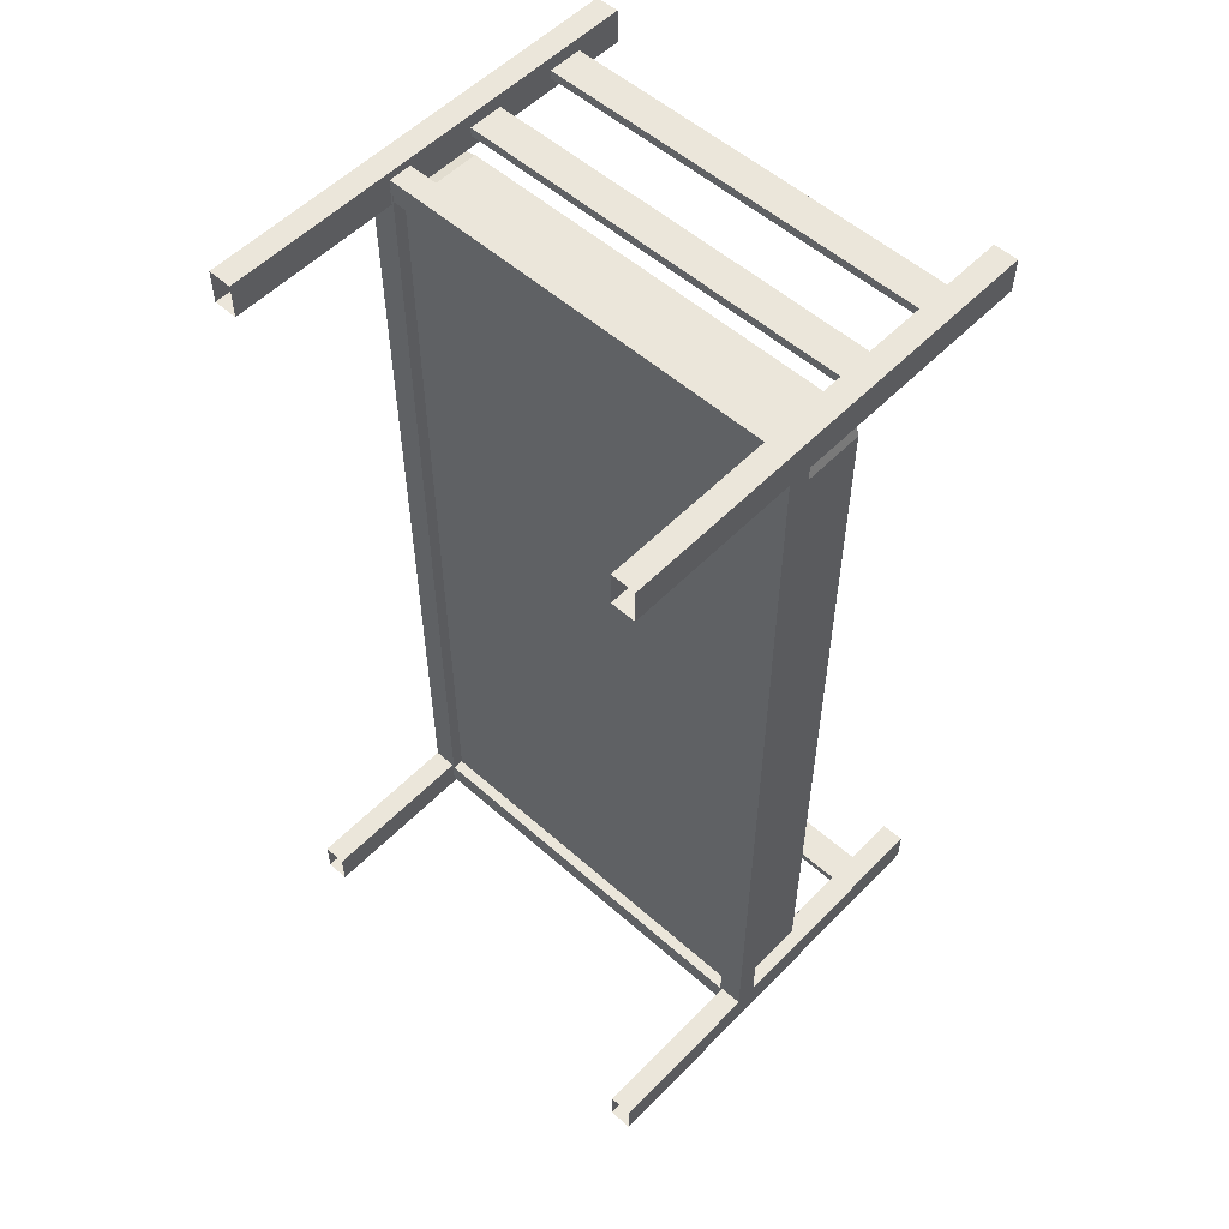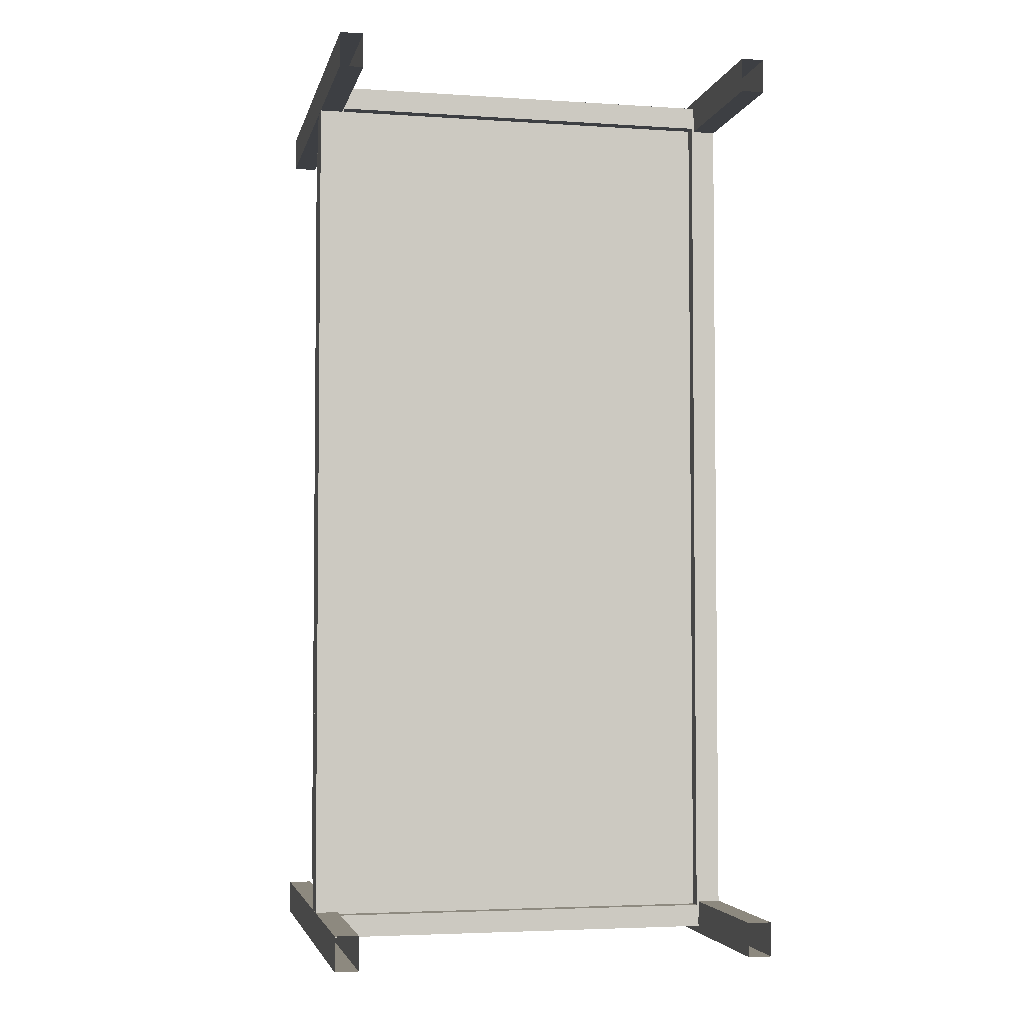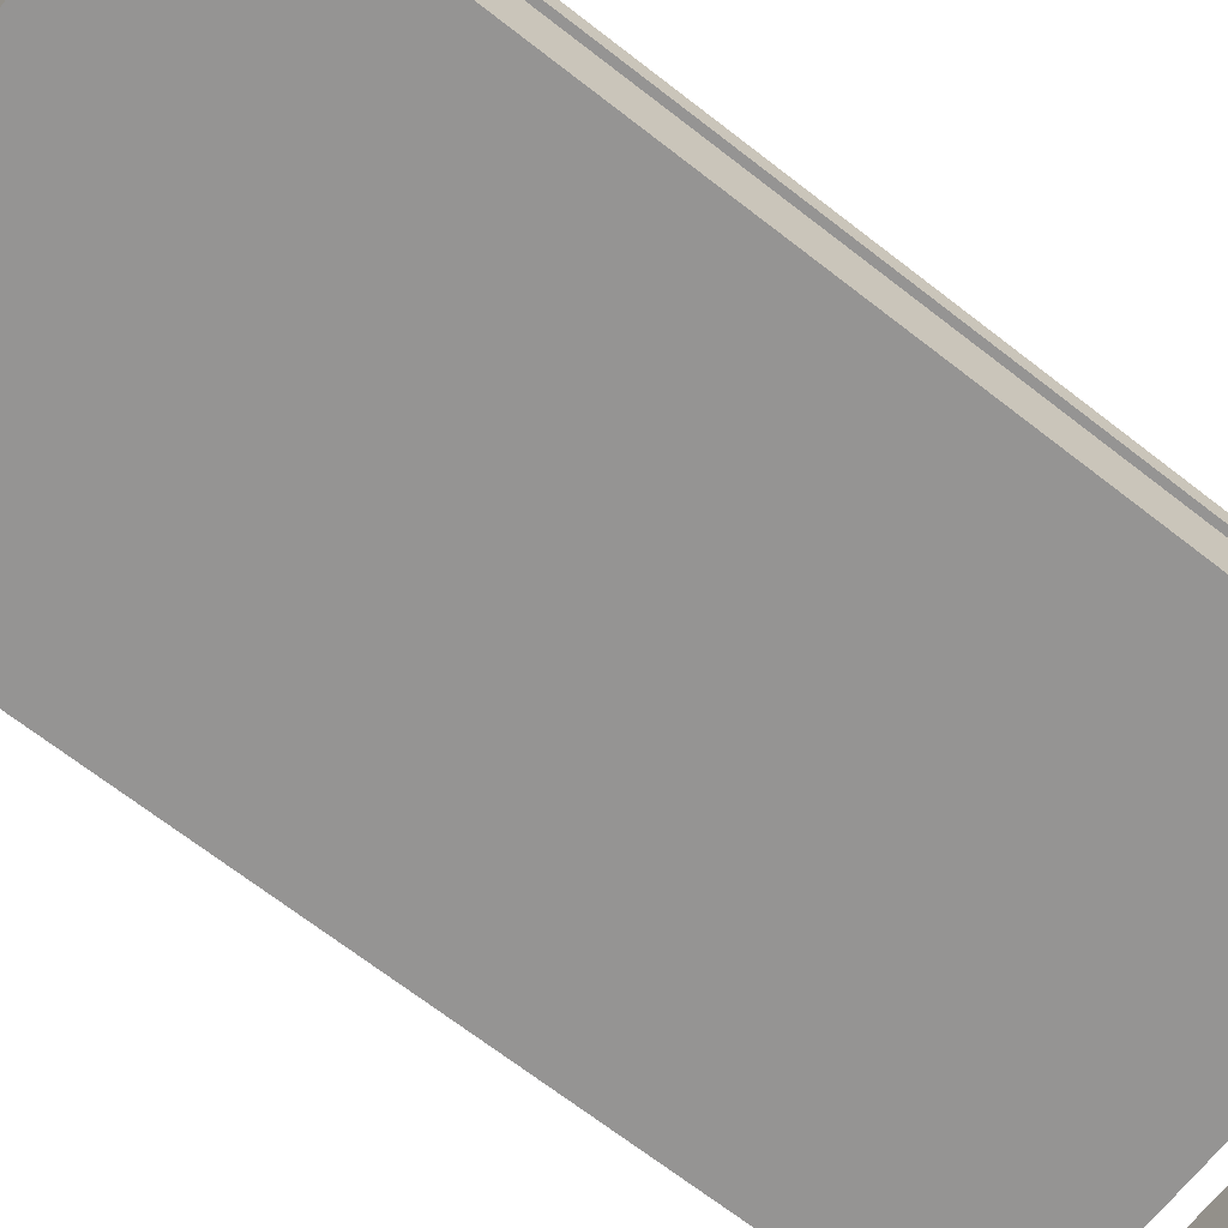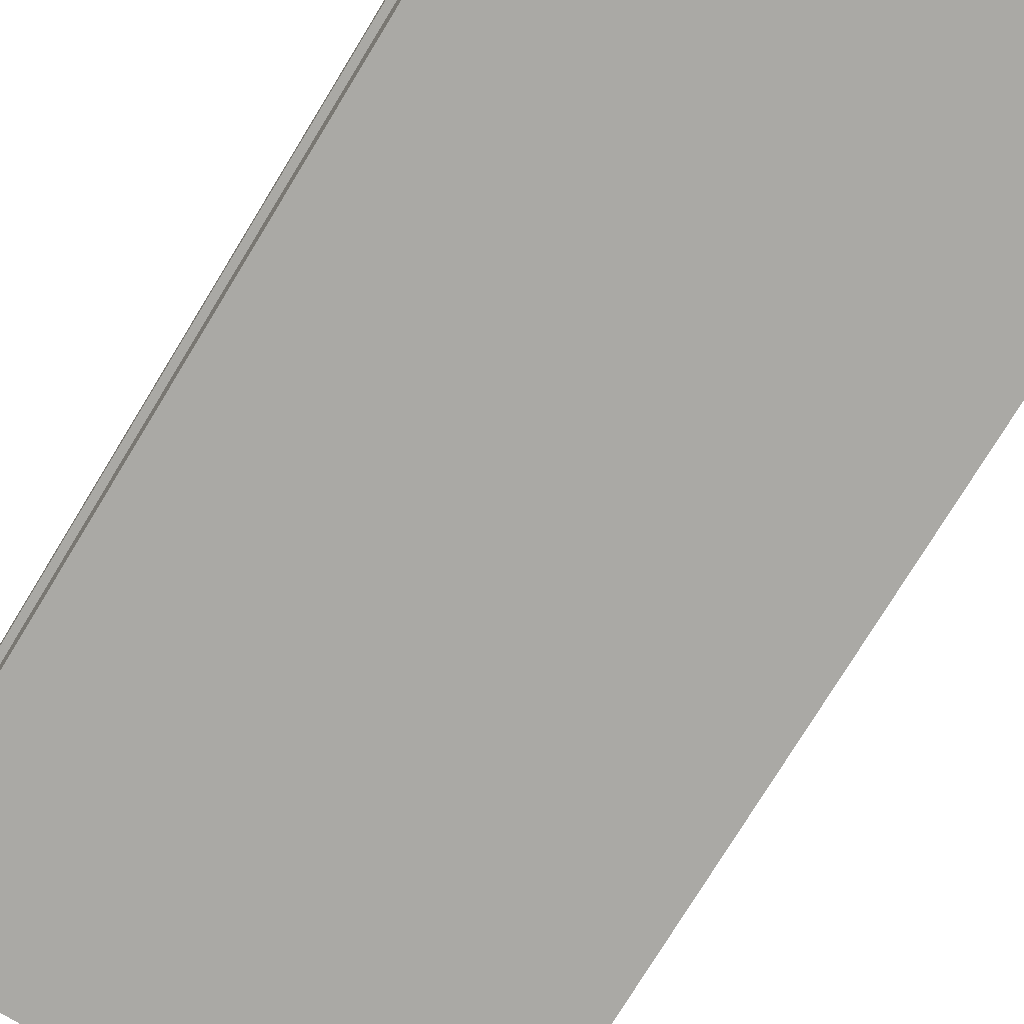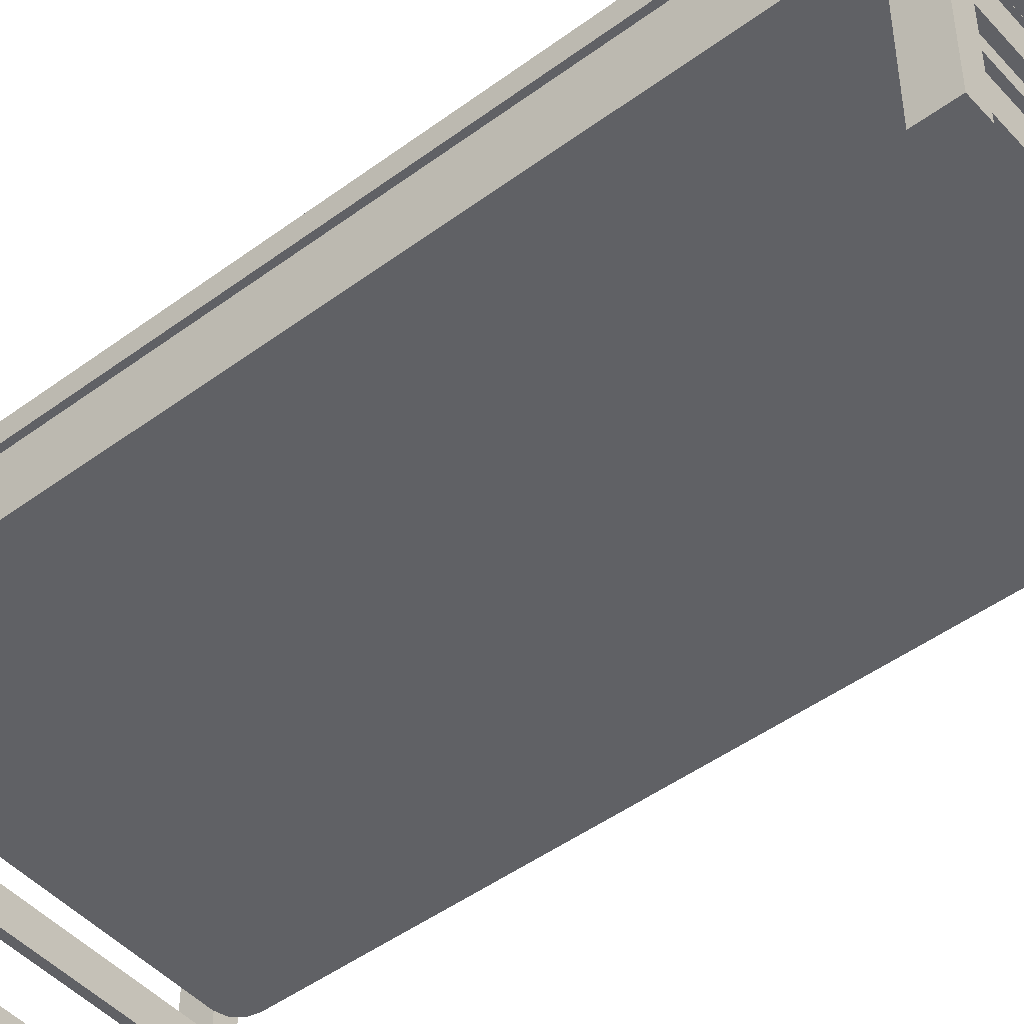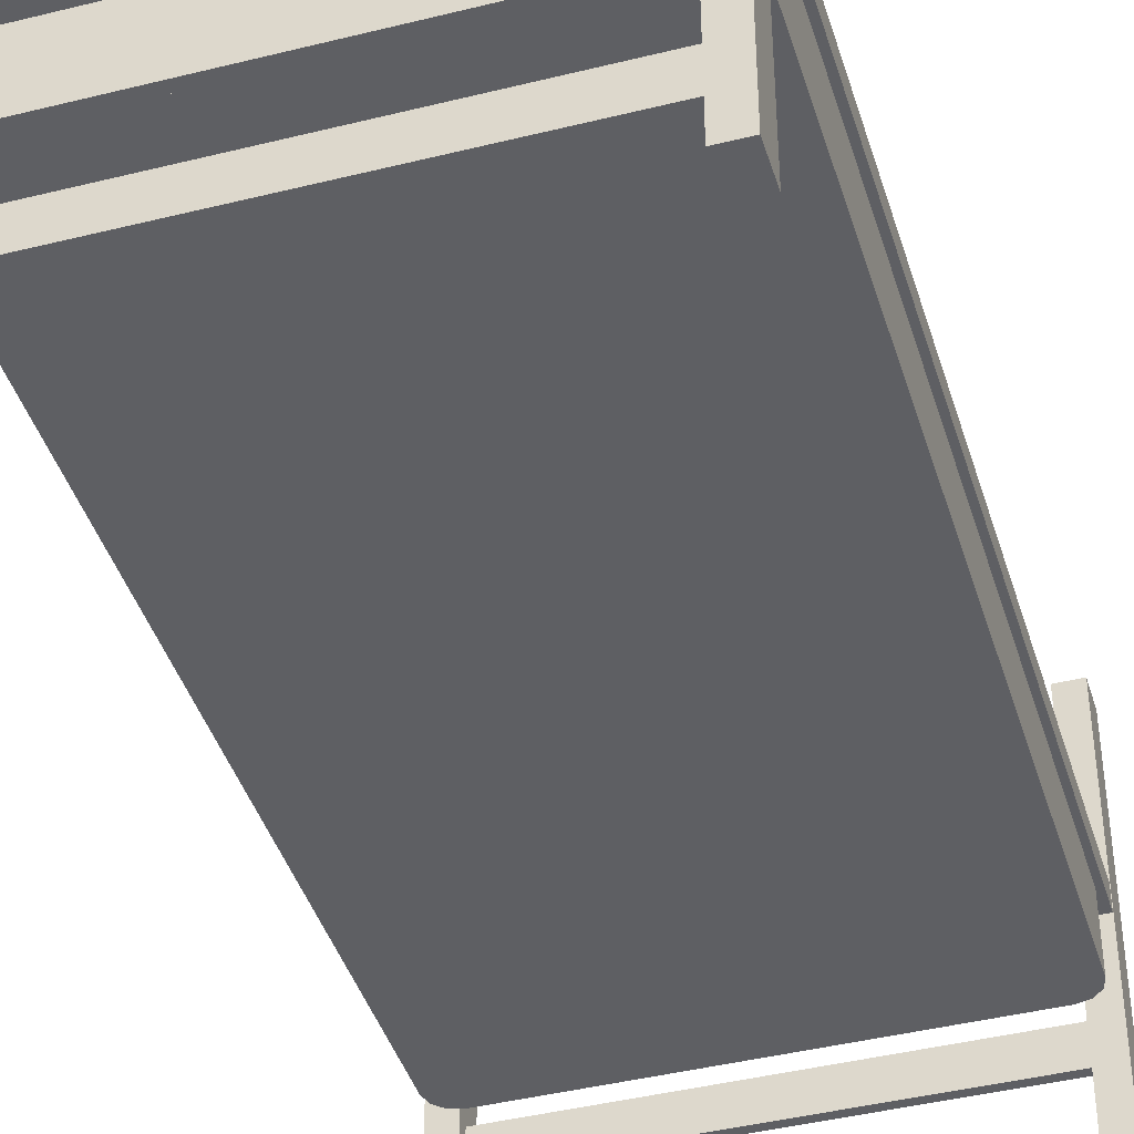
<metadata>
{"format":"obj","ext":"obj","renderer":"f3d","projection":"perspective","resolution":1024,"background":"white","views":[{"elev":54.7,"azim":43.1,"up":"+Y"},{"elev":-3.8,"azim":-12.2,"up":"+Y"},{"elev":-67.2,"azim":51.8,"up":"+Z"},{"elev":-75.3,"azim":-31.3,"up":"+Z"},{"elev":-47.4,"azim":-50.2,"up":"+Z"},{"elev":-42.0,"azim":16.7,"up":"+Z"}]}
</metadata>
<code>
o m944
v -0.2219 -0.4615 -0.07774
v -0.2219 -0.4615 -0.0427
v 0.2219 -0.4615 -0.0427
v 0.2219 -0.4615 -0.07774
v 0.2219 -0.4527 -0.07774
v 0.2219 -0.4527 -0.0427
v -0.2219 -0.4527 -0.0427
v -0.2219 -0.4527 -0.07774
v -0.2219 -0.4615 -0.1738
v -0.2219 -0.4615 -0.1388
v 0.2219 -0.4615 -0.1388
v 0.2219 -0.4615 -0.1738
v 0.2219 -0.4527 -0.1738
v 0.2219 -0.4527 -0.1388
v -0.2219 -0.4527 -0.1388
v -0.2219 -0.4527 -0.1738
v -0.2219 0.4615 -0.07774
v -0.2219 0.4615 -0.0427
v 0.2219 0.4615 -0.0427
v 0.2219 0.4615 -0.07774
v -0.2219 0.4527 -0.07774
v -0.2219 0.4527 -0.0427
v 0.2219 0.4527 -0.0427
v 0.2219 0.4527 -0.07774
v -0.2219 0.4615 -0.1738
v -0.2219 0.4615 -0.1388
v 0.2219 0.4615 -0.1388
v 0.2219 0.4615 -0.1738
v 0.2219 0.4527 -0.1738
v 0.2219 0.4527 -0.1388
v -0.2219 0.4527 -0.1388
v -0.2219 0.4527 -0.1738
v -0.202 0.457 0.05043
v -0.202 -0.4571 0.05044
v -0.202 -0.4571 0.02708
v -0.202 0.457 0.02707
v -0.2278 0.457 0.02707
v -0.2278 -0.4571 0.02708
v -0.2278 -0.4571 0.05044
v -0.2278 0.457 0.05043
v 0.2276 0.4571 0.05043
v 0.2276 -0.457 0.05044
v 0.2276 -0.457 0.02708
v 0.2276 0.4571 0.02707
v 0.2018 0.4571 0.02707
v 0.2018 -0.457 0.02708
v 0.2018 -0.457 0.05044
v 0.2018 0.4571 0.05043
v -0.204 0.475 -0.2221
v -0.204 0.44 -0.2221
v -0.228 0.44 -0.2221
v -0.228 0.475 -0.2221
v -0.221 -0.4438 0.04984
v 0.221 -0.4438 0.04986
v 0.221 -0.4438 0.0265
v -0.221 -0.4438 0.02648
v -0.221 -0.4672 0.04984
v 0.221 -0.4672 0.04986
v 0.221 -0.4672 0.0265
v -0.221 -0.4672 0.02648
v -0.221 0.4672 0.04984
v 0.221 0.4672 0.04986
v 0.221 0.4672 0.0265
v -0.221 0.4672 0.02648
v -0.221 0.4439 0.04984
v 0.221 0.4439 0.04986
v 0.221 0.4439 0.0265
v -0.221 0.4439 0.02648
v -0.2015 0.4433 0.03836
v -0.2015 -0.4437 0.03839
v 0.2015 -0.4437 0.03839
v 0.2015 0.4433 0.03836
v -0.2015 0.4433 0.02668
v -0.2015 -0.4437 0.0267
v 0.2015 -0.4437 0.0267
v 0.2015 0.4433 0.02668
v 0.2219 -0.412 -0.04071
v 0.2188 -0.4237 -0.04071
v 0.2102 -0.4323 -0.04071
v 0.1986 -0.4354 -0.04071
v -0.2102 -0.4323 -0.0407
v -0.2188 -0.4237 -0.0407
v -0.2219 -0.412 -0.0407
v -0.1986 -0.4354 -0.0407
v 0.2219 0.4124 -0.04071
v 0.2188 0.4241 -0.04071
v 0.2103 0.4327 -0.04071
v 0.1986 0.4358 -0.04071
v -0.1985 0.4358 -0.0407
v -0.2102 0.4327 -0.0407
v -0.2188 0.4241 -0.0407
v -0.2219 0.4124 -0.0407
v -0.1986 -0.4354 0.02938
v -0.2102 -0.4323 0.02938
v -0.2188 -0.4237 0.02938
v -0.2219 -0.412 0.02938
v -0.2219 0.4124 0.02938
v -0.2188 0.4241 0.02938
v -0.2102 0.4327 0.02938
v -0.1985 0.4358 0.02938
v 0.1986 0.4358 0.02937
v 0.2103 0.4327 0.02937
v 0.2188 0.4241 0.02937
v 0.2219 0.4124 0.02937
v 0.2219 -0.412 0.02937
v 0.2188 -0.4237 0.02937
v 0.2102 -0.4323 0.02937
v 0.1986 -0.4354 0.02937
v -0.01167 -0.04651 -0.0407
v -0.204 -0.475 0.2218
v -0.228 -0.475 0.2218
v -0.228 -0.4399 0.2218
v -0.204 -0.4399 0.2218
v 0.204 -0.475 0.2218
v 0.228 -0.475 0.2218
v 0.228 -0.4399 0.2218
v 0.204 -0.4399 0.2218
v -0.204 0.475 0.2218
v -0.228 0.475 0.2218
v -0.228 0.44 0.2218
v -0.204 0.44 0.2218
v 0.228 0.475 0.2218
v 0.204 0.475 0.2218
v 0.228 0.44 0.2218
v 0.204 0.44 0.2218
v 0.228 0.475 -0.2221
v 0.228 0.44 -0.2221
v 0.204 0.44 -0.2221
v 0.204 0.475 -0.2221
v 0.204 -0.4399 -0.2221
v 0.228 -0.4399 -0.2221
v 0.228 -0.475 -0.2221
v 0.204 -0.475 -0.2221
v -0.204 -0.4399 -0.2221
v -0.204 -0.475 -0.2221
v -0.228 -0.475 -0.2221
v -0.228 -0.4399 -0.2221
f 4 3 2
f 4 2 1
f 8 7 6
f 8 6 5
f 5 4 1
f 5 1 8
f 3 6 7
f 3 7 2
f 12 11 10
f 12 10 9
f 16 15 14
f 16 14 13
f 13 12 9
f 13 9 16
f 11 14 15
f 11 15 10
f 17 18 19
f 17 19 20
f 24 23 22
f 24 22 21
f 21 17 20
f 21 20 24
f 18 22 23
f 18 23 19
f 25 26 27
f 25 27 28
f 29 30 31
f 29 31 32
f 32 25 28
f 32 28 29
f 26 31 30
f 26 30 27
f 33 34 35
f 33 35 36
f 37 38 39
f 37 39 40
f 36 35 38
f 36 38 37
f 40 39 34
f 40 34 33
f 41 42 43
f 41 43 44
f 45 46 47
f 45 47 48
f 44 43 46
f 44 46 45
f 48 47 42
f 48 42 41
f 49 50 51
f 49 51 52
f 53 54 55
f 53 55 56
f 60 59 58
f 60 58 57
f 56 55 59
f 56 59 60
f 57 58 54
f 57 54 53
f 61 62 63
f 61 63 64
f 68 67 66
f 68 66 65
f 64 63 67
f 64 67 68
f 65 66 62
f 65 62 61
f 69 70 71
f 69 71 72
f 76 75 74
f 76 74 73
f 72 71 75
f 72 75 76
f 73 69 72
f 73 72 76
f 73 74 70
f 73 70 69
f 70 74 75
f 70 75 71
f 84 93 94
f 84 94 81
f 81 94 95
f 81 95 82
f 82 95 96
f 82 96 83
f 83 96 97
f 83 97 92
f 92 97 98
f 92 98 91
f 91 98 99
f 91 99 90
f 90 99 100
f 90 100 89
f 89 100 101
f 89 101 88
f 88 101 102
f 88 102 87
f 87 102 103
f 87 103 86
f 86 103 104
f 86 104 85
f 85 104 105
f 85 105 77
f 77 105 106
f 77 106 78
f 78 106 107
f 78 107 79
f 79 107 108
f 79 108 80
f 80 108 93
f 80 93 84
f 109 84 81
f 109 81 82
f 109 82 83
f 109 83 92
f 109 92 91
f 109 91 90
f 109 90 89
f 109 89 88
f 109 88 87
f 109 87 86
f 109 86 85
f 109 85 77
f 109 77 78
f 109 78 79
f 109 79 80
f 109 80 84
f 121 50 49
f 121 49 118
f 120 51 50
f 120 50 121
f 119 52 51
f 119 51 120
f 118 49 52
f 118 52 119
f 126 127 128
f 126 128 129
f 124 127 126
f 124 126 122
f 125 128 127
f 125 127 124
f 123 129 128
f 123 128 125
f 122 126 129
f 122 129 123
f 130 131 132
f 130 132 133
f 116 131 130
f 116 130 117
f 115 132 131
f 115 131 116
f 114 133 132
f 114 132 115
f 117 130 133
f 117 133 114
f 134 135 136
f 134 136 137
f 110 135 134
f 110 134 113
f 111 136 135
f 111 135 110
f 112 137 136
f 112 136 111
f 113 134 137
f 113 137 112

</code>
